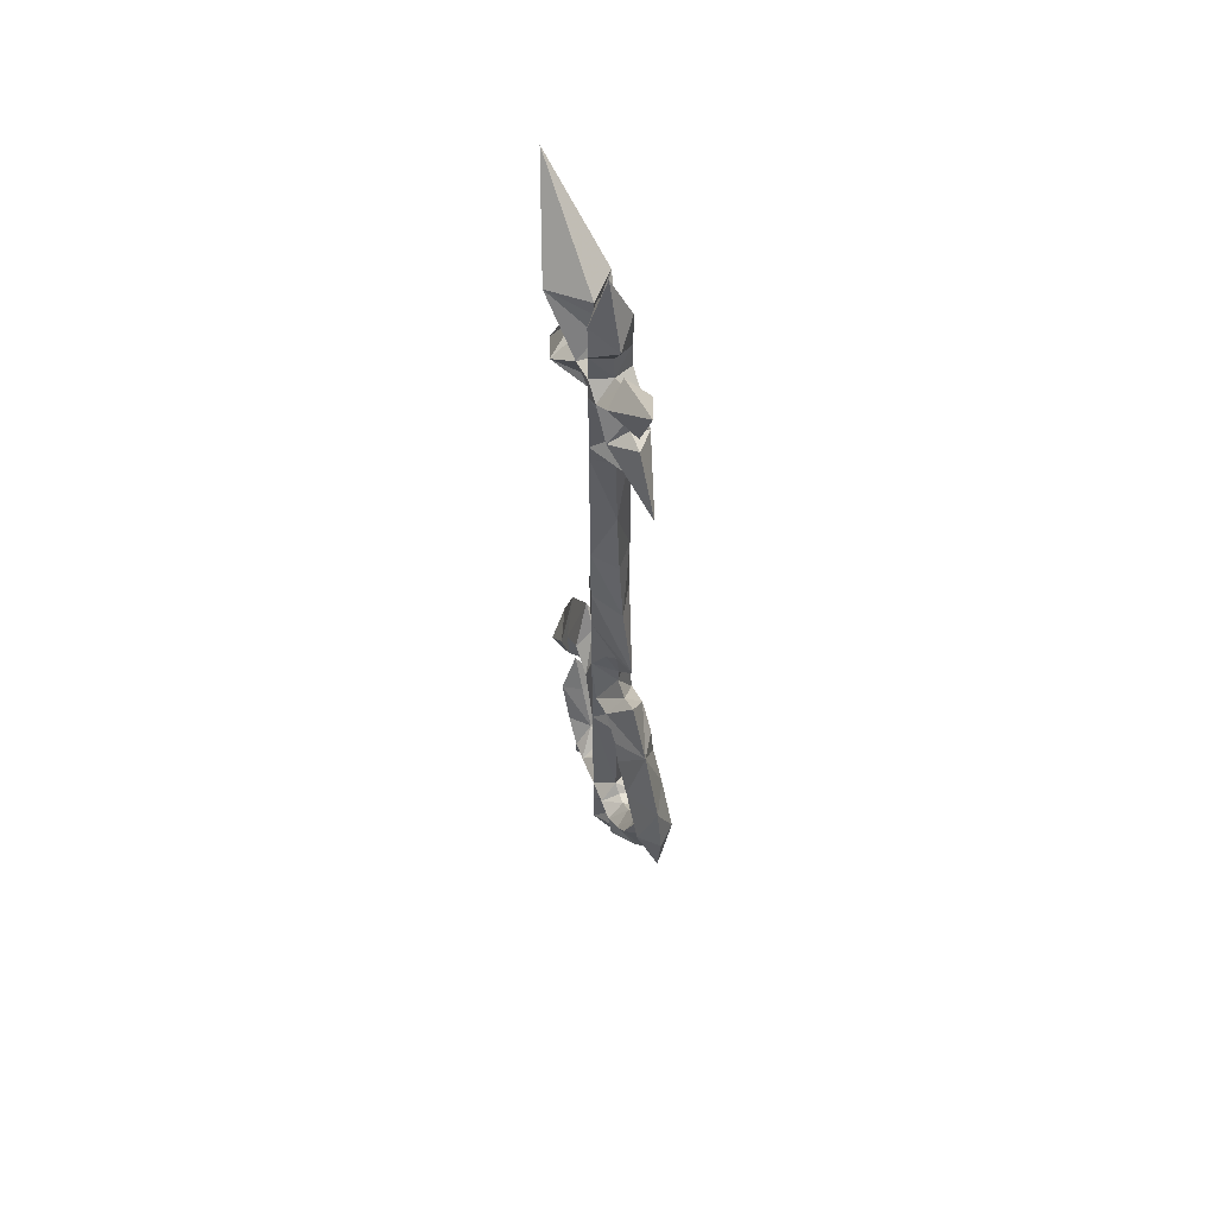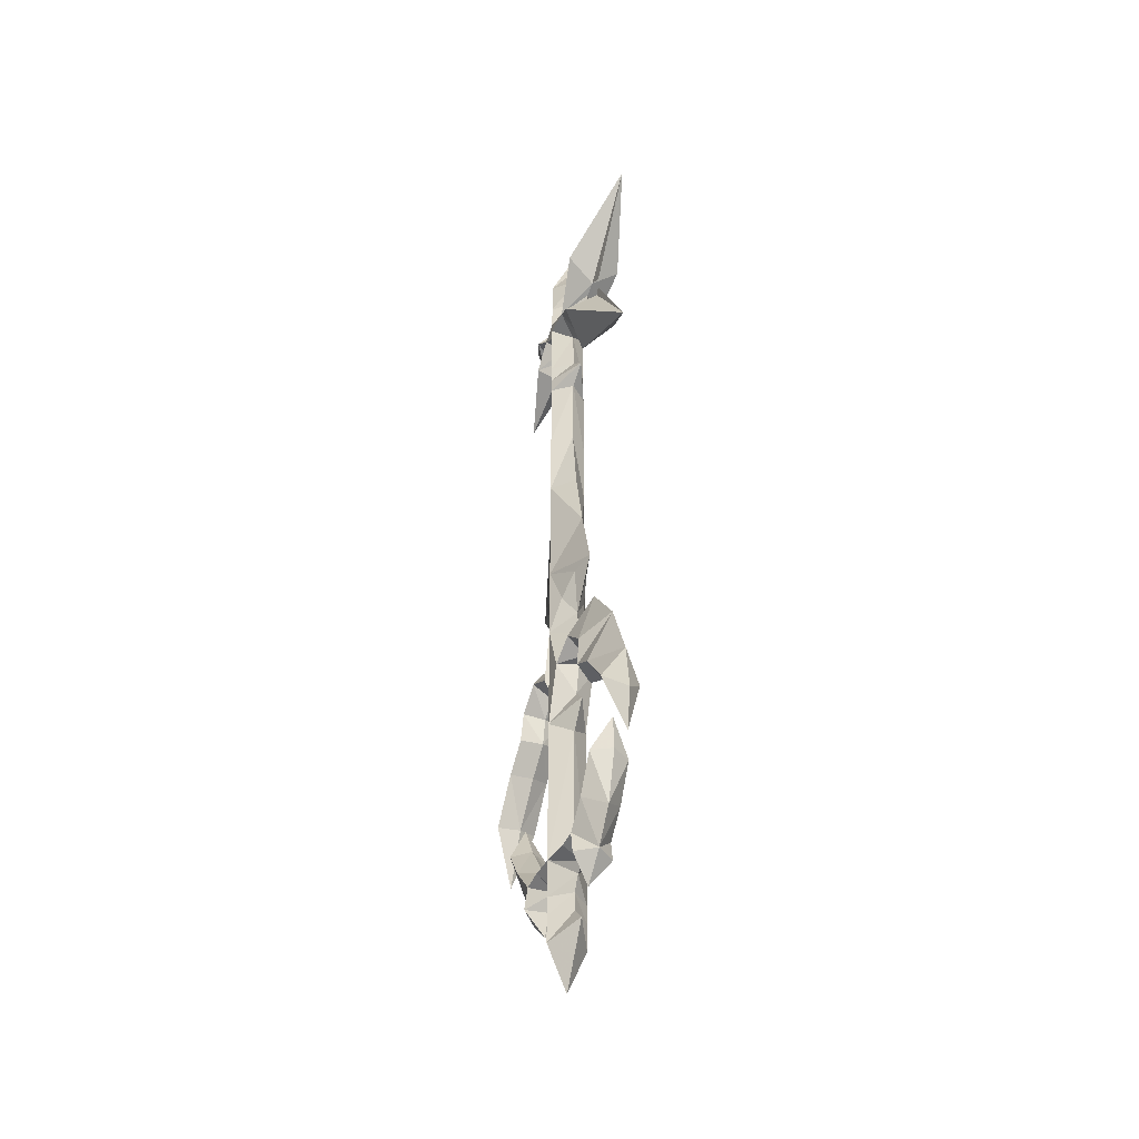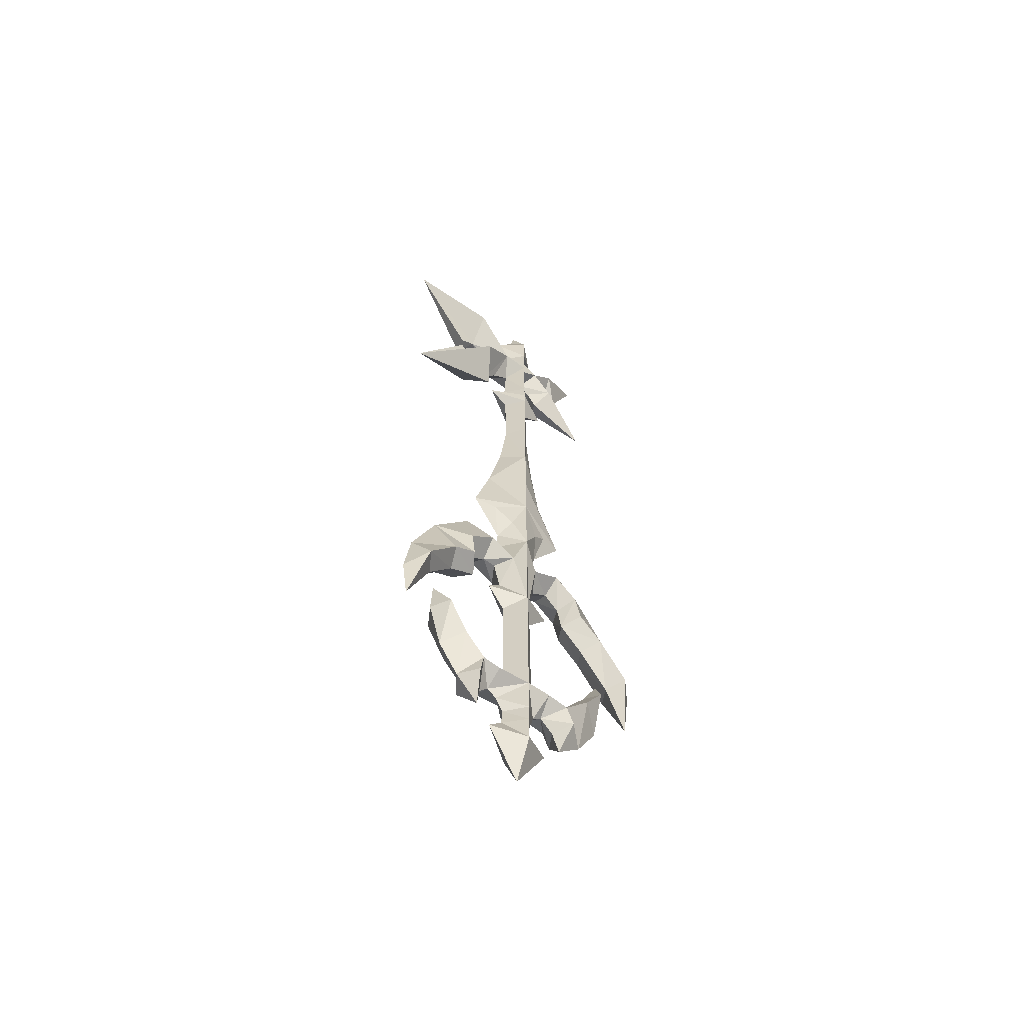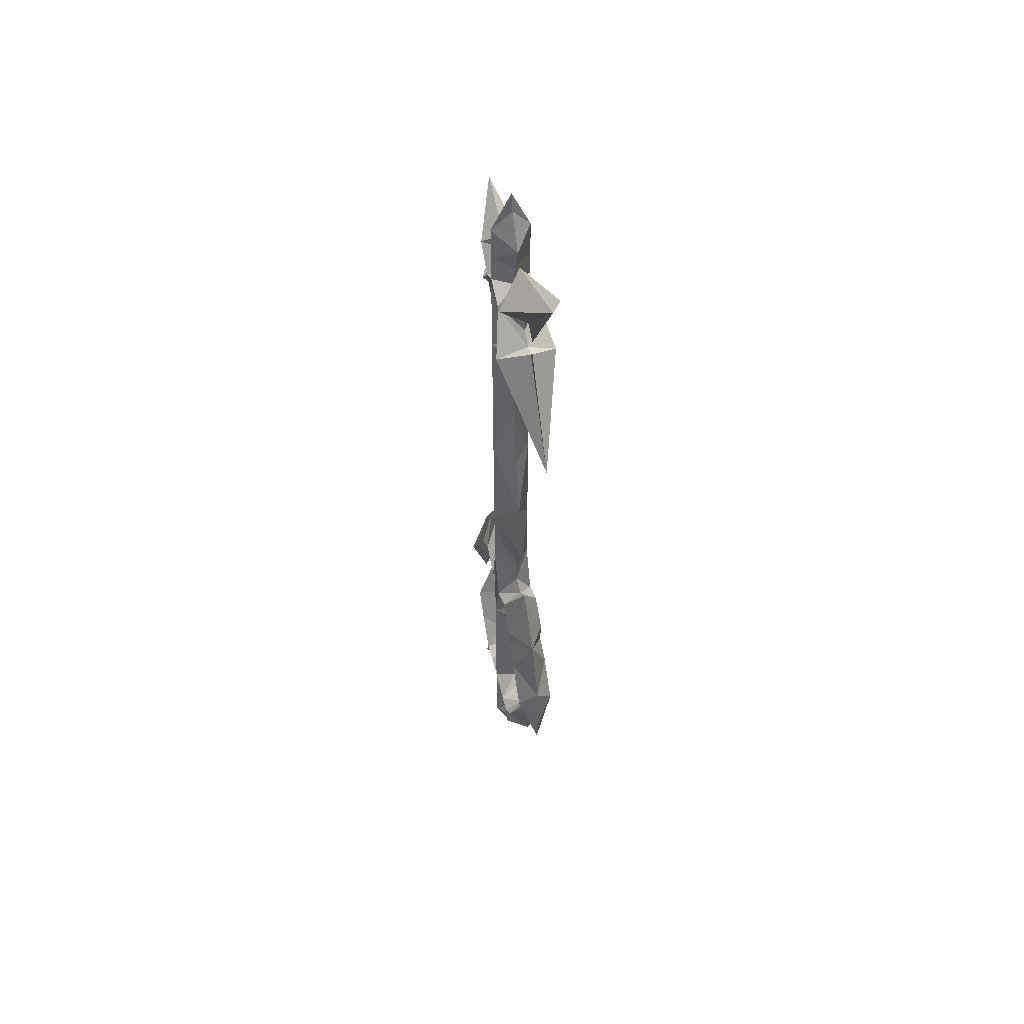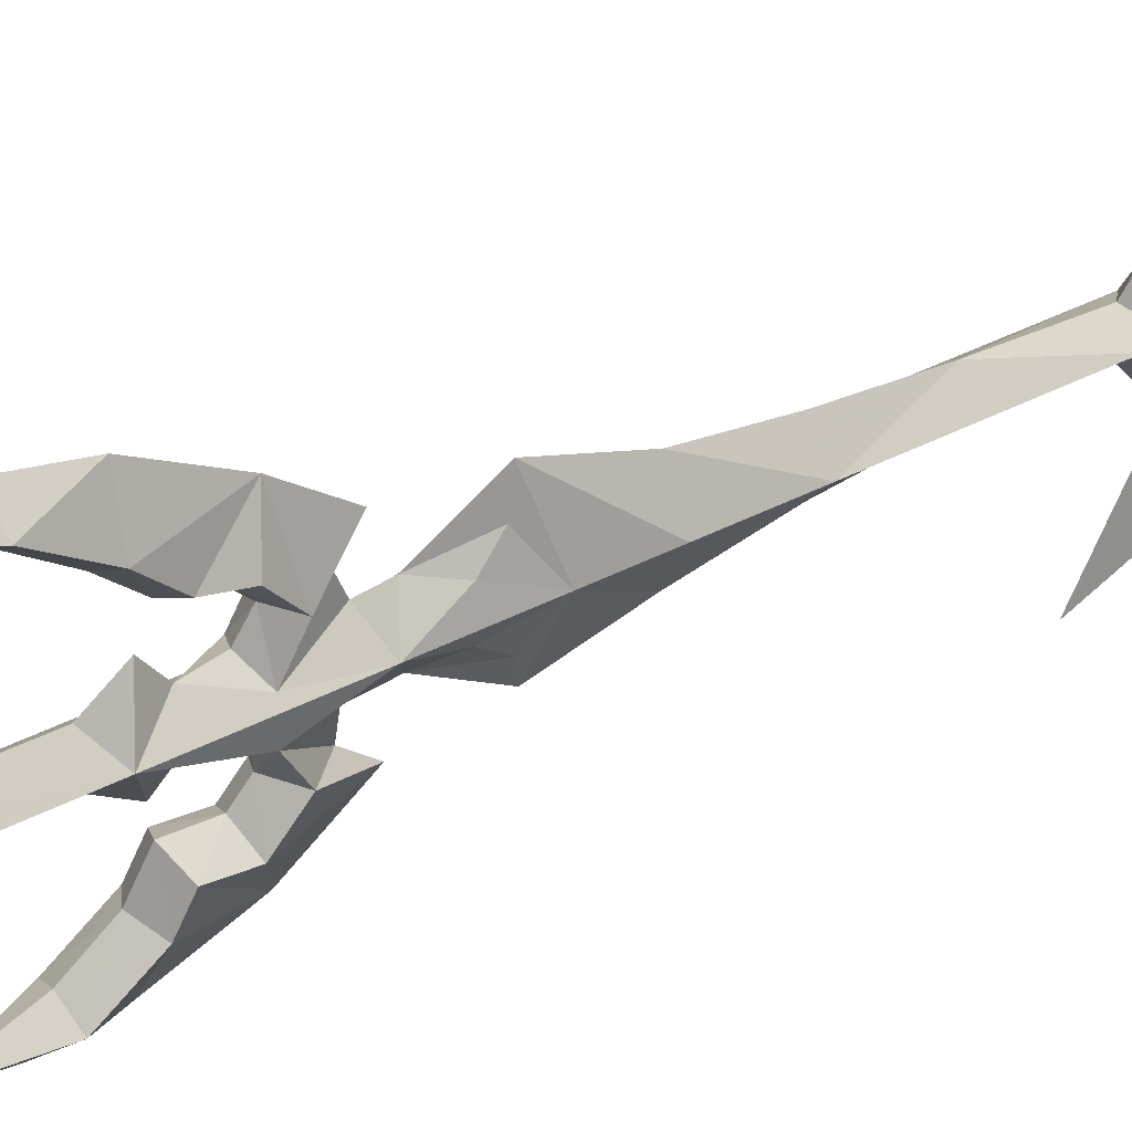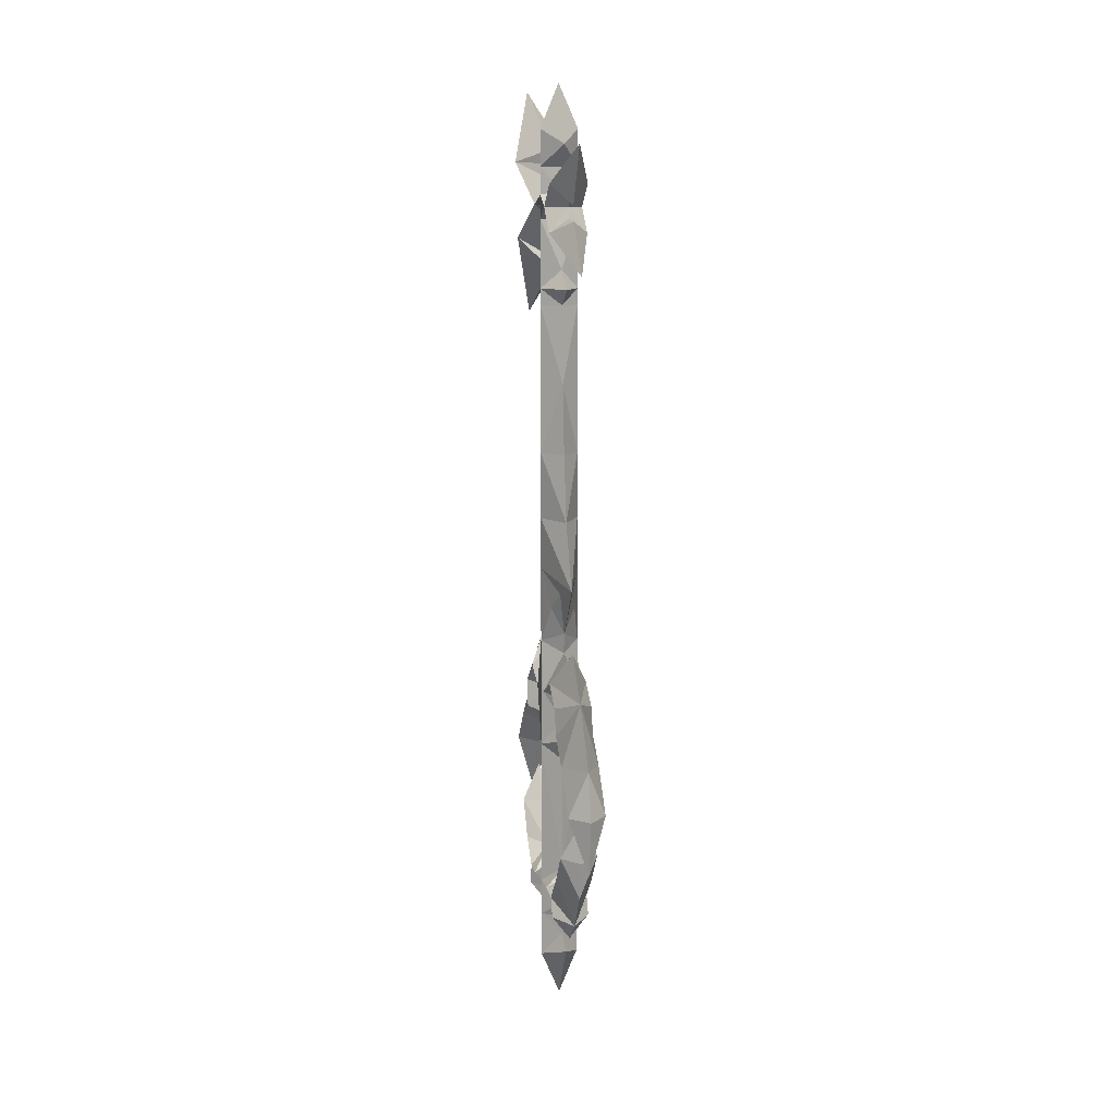
<metadata>
{"format":"obj","ext":"obj","renderer":"f3d","projection":"perspective","resolution":1024,"background":"white","views":[{"elev":58.8,"azim":-21.2,"up":"+Y"},{"elev":-41.4,"azim":156.5,"up":"+Y"},{"elev":-60.3,"azim":-126.9,"up":"+Y"},{"elev":53.0,"azim":166.3,"up":"+Y"},{"elev":40.1,"azim":57.2,"up":"+Z"},{"elev":11.5,"azim":-12.7,"up":"+Y"}]}
</metadata>
<code>
v 2.428 12.9 2.046
v 1.716 16.65 3.839
v 0.5084 19.15 7.772
v 1.148 18.42 5.356
v 1.716 16.53 0.6424
v 1.148 18.71 -1.29
v 0.5084 19.24 -3.558
v 0.5084 25.77 -1.751
v 0.5084 32.53 -0.2746
v 0.5084 39.68 0.6052
v 0.5084 47.5 0.4448
v 0.5084 49.13 -1.651
v 0.5084 51 0.296
v 0.5084 55.47 0.4883
v 0.5084 53.89 -1.346
v 0.5084 52.19 -2.666
v 0.5084 50.93 -2.12
v 0.5084 45.9 -12.64
v 0.5084 56.6 -6.49
v 0.5084 55.77 -6.061
v 0.5084 55.57 -4.838
v 0.5084 56.65 -3.62
v 0.5084 58.35 -3.59
v 0.5084 58.98 -4.931
v 0.5084 57.98 -6.51
v 0.5084 68.86 -13.34
v 0.5084 62.84 -1.522
v 0.5084 61.34 -1.583
v 0.5084 59.69 -0.726
v 0.5084 58.74 0.467
v 0.5084 61.05 0.3184
v 0.5084 64.04 -0.819
v 0.5084 65.6 0.2254
v 0.5084 67.31 1.295
v 0.5084 69.16 1.697
v 0.5084 63.26 4.268
v 0.5084 25.77 5.324
v 0.5084 32.53 4.338
v 0.5084 39.68 3.729
v 0.5084 47.5 3.35
v 0.5084 49.13 5.674
v 0.5084 51 3.186
v 0.5084 55.88 2.756
v 2.428 55.96 2.046
v 2.428 51 2.046
v 2.428 47.5 2.046
v 2.428 49.13 2.046
v 2.428 57.36 -0.7049
v 2.428 57.31 2.046
v 2.428 58.34 2.046
v 0.5084 58.73 2.949
v 0.5084 61.05 2.862
v 0.5084 50.71 11.86
v 2.428 54.7 6.019
v 2.428 57.18 3.791
v 2.428 59.39 6.17
v 0.5084 63.17 10.88
v 0.5084 57.34 8.281
v 0.5084 55.84 8.47
v 0.5084 53.12 5.127
v 0.5084 54.88 4.005
v 0.5084 61.08 4.911
v 0.5084 59.62 4.447
v 2.428 61.05 2.046
v 2.428 64.71 2.046
v 3.449 53.96 -4.247
v 3.449 61.56 -5.324
v 2.428 39.68 2.046
v 2.428 32.53 2.046
v 2.428 25.77 2.046
v 2.428 20.54 2.046
v 0.5084 56.05 6.4
v 0.5084 57.16 6.127
v 0.5084 57.74 6.743
v 0.5084 0.3113 0.3301
v 0.5084 -11.64 0.4463
v 0.5084 14.01 4.474
v 0.5084 11.93 4.219
v 0.5084 11.26 6.007
v 0.5084 12.78 8.254
v 0.5084 8.501 11.71
v 0.5084 2.543 15.21
v 0.5084 -8.142 15.66
v 0.5084 -2.326 16.35
v 0.5084 0.3113 3.734
v 0.5084 -11.64 3.812
v 0.5084 -20.47 5.22
v 0.5084 -26.33 2.046
v 0.5084 -20.47 -1.122
v 0.5084 -19.07 0.2531
v 0.5084 -19.07 3.491
v 0.5084 14.19 -0.4556
v 0.5084 11.36 -0.7403
v 0.5084 11.07 -2.596
v 0.5084 13.18 -4.468
v 0.5084 8.074 -8.562
v 0.5084 1.882 -11.17
v 0.5084 -3.055 -11.85
v 0.5084 -7.421 -11.23
v 0.5084 -1.394 -8.747
v 0.5084 1.71 -6.238
v 0.5084 3.244 -3.481
v 0.5084 6.287 -3.669
v 0.5084 7.547 -2.205
v 0.5084 7.511 -0.8569
v 0.5084 4.357 -0.1446
v 0.5084 -2.777 13.5
v 0.5084 1.347 10.43
v 0.5084 3.886 7.978
v 0.5084 6.516 7.489
v 0.5084 8.026 5.933
v 0.5084 6.876 4.213
v 0.5084 4.464 3.679
v 0.5084 2.954 5.784
v 0.5084 3.049 -1.474
v 2.428 1.713 2.046
v 2.428 -2.283 14.58
v 2.428 2.053 11.57
v 2.428 4.54 9.088
v 2.428 7.262 8.409
v 2.428 9.264 6.008
v 2.428 7.668 3.134
v 2.428 -1.085 -9.938
v 2.428 2.71 -7.009
v 2.428 3.966 -4.721
v 2.428 6.851 -5.028
v 2.428 9.099 -2.45
v 2.428 7.639 0.2665
v 0.5084 -3.893 -8.201
v 0.5084 -7.503 -6.189
v 0.5084 -11.63 -3.695
v 0.5084 -12.79 -1.872
v 0.5084 -12.7 -0.6926
v 0.5084 -17.2 0.3759
v 0.5084 -7.452 -8.384
v 0.5084 -12.46 -7.045
v 0.5084 -15.71 -4.94
v 0.5084 -18.31 -2.539
v 0.5084 -16.24 -2.32
v 0.5084 -15.1 -1.407
v 0.5084 -15.74 -0.4109
v 0.5084 -3.77 12.07
v 0.5084 -8.131 12.16
v 0.5084 -12.11 11.5
v 0.5084 -15.92 9.414
v 0.5084 -18.2 6.989
v 0.5084 -16.03 6.248
v 0.5084 -14.7 4.894
v 0.5084 -15.49 3.975
v 0.5084 -17.2 3.542
v 0.5084 -7.13 10.31
v 0.5084 -11.1 7.508
v 0.5084 -12.39 5.971
v 0.5084 -12.42 4.832
v 2.428 -7.722 11.12
v 2.428 -10.58 9.264
v 2.428 -13.63 6.615
v 2.428 -15.55 7.366
v 2.428 -13.37 4.485
v 2.428 -13.41 2.046
v 2.428 -17.2 2.046
v 2.428 -19.07 2.046
v 2.428 -21.79 2.046
v 2.428 -7.493 -7.268
v 2.428 -11.23 -5.33
v 2.428 -13.71 -3.211
v 2.428 -13.89 -1.373
v 2.428 -15.79 -3.556
v -1.411 12.9 2.046
v -0.6993 16.65 3.839
v -0.1316 18.42 5.356
v -0.6993 16.53 0.6424
v -0.1316 18.71 -1.29
v -1.411 55.96 2.046
v -1.411 51 2.046
v -1.411 47.5 2.046
v -1.411 49.13 2.046
v -1.411 57.36 -0.7049
v -1.411 57.31 2.046
v -1.411 58.34 2.046
v -1.411 54.7 6.019
v -1.411 57.18 3.791
v -1.411 59.39 6.17
v -1.411 61.05 2.046
v -1.411 64.71 2.046
v -2.432 53.96 -4.247
v -2.432 61.56 -5.324
v -1.411 39.68 2.046
v -1.411 32.53 2.046
v -1.411 25.77 2.046
v -1.411 20.54 2.046
v -1.411 1.713 2.046
v -1.411 -2.283 14.58
v -1.411 2.053 11.57
v -1.411 4.54 9.088
v -1.411 7.262 8.409
v -1.411 9.264 6.008
v -1.411 7.668 3.134
v -1.411 -1.085 -9.938
v -1.411 2.71 -7.009
v -1.411 3.966 -4.721
v -1.411 6.851 -5.028
v -1.411 9.099 -2.45
v -1.411 7.639 0.2665
v -1.411 -7.722 11.12
v -1.411 -10.58 9.264
v -1.411 -13.63 6.615
v -1.411 -15.55 7.366
v -1.411 -13.37 4.485
v -1.411 -13.41 2.046
v -1.411 -17.2 2.046
v -1.411 -19.07 2.046
v -1.411 -21.79 2.046
v -1.411 -7.493 -7.268
v -1.411 -11.23 -5.33
v -1.411 -13.71 -3.211
v -1.411 -13.89 -1.373
v -1.411 -15.79 -3.556
f 60 54 53
f 60 61 54
f 54 61 43 55
f 55 43 44 49
f 49 44 14 48
f 48 14 15
f 57 56 62
f 56 55 63 62
f 55 51 63
f 55 49 50 51
f 50 49 48 30
f 48 15 16 66
f 66 16 17 18
f 18 19 20 66
f 21 66 20
f 21 22 48 66
f 22 23 48
f 58 56 57
f 53 54 59
f 65 34 35
f 65 33 34
f 65 32 33
f 64 31 32 65
f 36 65 35
f 36 52 64 65
f 67 26 27 28
f 28 29 67
f 29 30 48 67
f 64 52 51 50
f 50 30 31 64
f 14 44 45 13
f 44 43 42 45
f 47 12 13 45
f 42 41 47 45
f 40 46 47 41
f 12 47 46 11
f 48 23 24 67
f 24 25 26 67
f 11 46 68 10
f 46 40 39 68
f 39 38 69 68
f 69 9 10 68
f 69 70 8 9
f 37 70 69 38
f 3 71 70 37
f 71 7 8 70
f 71 6 7
f 4 71 3
f 4 2 71
f 5 6 71
f 1 5 71
f 2 1 71
f 59 54 72
f 54 55 73 72
f 73 55 56 74
f 74 56 58
f 77 4 3
f 77 2 4
f 77 1 2
f 77 78 1
f 7 6 92
f 6 5 92
f 92 5 1
f 92 1 93
f 83 107 117
f 107 108 118 117
f 109 119 118 108
f 109 110 120 119
f 110 111 121 120
f 111 112 122 121
f 112 113 122
f 117 84 83
f 117 118 82 84
f 81 82 118 119
f 81 119 120
f 121 80 81 120
f 121 79 80
f 1 122 113 116
f 122 1 78
f 116 113 114
f 85 116 114
f 116 106 128 1
f 106 105 128
f 116 75 115
f 106 116 115
f 104 127 128 105
f 104 103 126 127
f 103 102 125 126
f 102 101 124 125
f 101 100 123 124
f 100 99 123
f 99 98 123
f 123 98 97
f 124 123 97
f 96 124 97
f 96 126 125 124
f 94 127 95
f 128 93 1
f 126 96 95
f 127 126 95
f 122 78 79
f 121 122 79
f 128 127 94
f 93 128 94
f 116 85 86 160
f 160 76 75 116
f 86 154 159 160
f 153 157 159 154
f 152 156 157 153
f 151 155 156 152
f 142 155 151
f 143 155 142
f 156 144 145
f 146 158 145
f 145 158 157 156
f 146 147 158
f 159 157 148
f 159 148 149 160
f 88 163 87
f 89 163 88
f 163 162 91 87
f 163 89 90 162
f 162 90 134 161
f 161 150 91 162
f 161 160 149 150
f 161 134 141 160
f 76 160 167 133
f 133 167 132
f 167 166 131 132
f 166 165 131
f 164 130 131 165
f 164 129 130
f 164 135 129
f 137 168 138
f 155 143 144
f 156 155 144
f 164 165 136
f 135 164 136
f 136 165 137
f 137 165 166 168
f 140 167 160 141
f 168 166 139
f 138 168 139
f 166 167 140
f 139 166 140
f 158 147 148
f 157 158 148
f 181 60 53
f 61 60 181
f 43 61 181 182
f 174 43 182 179
f 14 174 179 178
f 14 178 15
f 183 57 62
f 63 182 183 62
f 51 182 63
f 180 179 182 51
f 178 179 180 30
f 16 15 178 186
f 17 16 186 18
f 20 19 18 186
f 186 21 20
f 178 22 21 186
f 23 22 178
f 183 58 57
f 181 53 59
f 34 185 35
f 33 185 34
f 32 185 33
f 32 31 184 185
f 185 36 35
f 184 52 36 185
f 27 26 187 28
f 29 28 187
f 178 30 29 187
f 51 52 184 180
f 31 30 180 184
f 175 174 14 13
f 42 43 174 175
f 13 12 177 175
f 177 41 42 175
f 177 176 40 41
f 176 177 12 11
f 24 23 178 187
f 26 25 24 187
f 188 176 11 10
f 39 40 176 188
f 189 38 39 188
f 10 9 189 188
f 8 190 189 9
f 189 190 37 38
f 190 191 3 37
f 8 7 191 190
f 173 191 7
f 191 171 3
f 170 171 191
f 173 172 191
f 172 169 191
f 169 170 191
f 181 59 72
f 73 182 181 72
f 183 182 73 74
f 183 74 58
f 171 77 3
f 170 77 171
f 169 77 170
f 78 77 169
f 173 7 92
f 172 173 92
f 172 92 169
f 169 92 93
f 107 83 193
f 194 108 107 193
f 194 195 109 108
f 196 110 109 195
f 197 111 110 196
f 198 112 111 197
f 113 112 198
f 84 193 83
f 82 194 193 84
f 194 82 81 195
f 195 81 196
f 81 80 197 196
f 79 197 80
f 113 198 169 192
f 169 198 78
f 113 192 114
f 192 85 114
f 204 106 192 169
f 105 106 204
f 75 192 115
f 192 106 115
f 204 203 104 105
f 202 103 104 203
f 201 102 103 202
f 200 101 102 201
f 199 100 101 200
f 99 100 199
f 98 99 199
f 98 199 97
f 199 200 97
f 200 96 97
f 201 202 96 200
f 203 94 95
f 93 204 169
f 96 202 95
f 202 203 95
f 78 198 79
f 198 197 79
f 203 204 94
f 204 93 94
f 86 85 192 210
f 75 76 210 192
f 209 154 86 210
f 209 207 153 154
f 207 206 152 153
f 206 205 151 152
f 205 142 151
f 205 143 142
f 144 206 145
f 208 146 145
f 207 208 145 206
f 147 146 208
f 207 209 148
f 149 148 209 210
f 213 88 87
f 213 89 88
f 91 212 213 87
f 90 89 213 212
f 134 90 212 211
f 91 150 211 212
f 149 210 211 150
f 141 134 211 210
f 217 210 76 133
f 217 133 132
f 131 216 217 132
f 215 216 131
f 131 130 214 215
f 129 214 130
f 135 214 129
f 218 137 138
f 143 205 144
f 205 206 144
f 215 214 136
f 214 135 136
f 215 136 137
f 216 215 137 218
f 210 217 140 141
f 216 218 139
f 218 138 139
f 217 216 140
f 216 139 140
f 147 208 148
f 208 207 148

</code>
